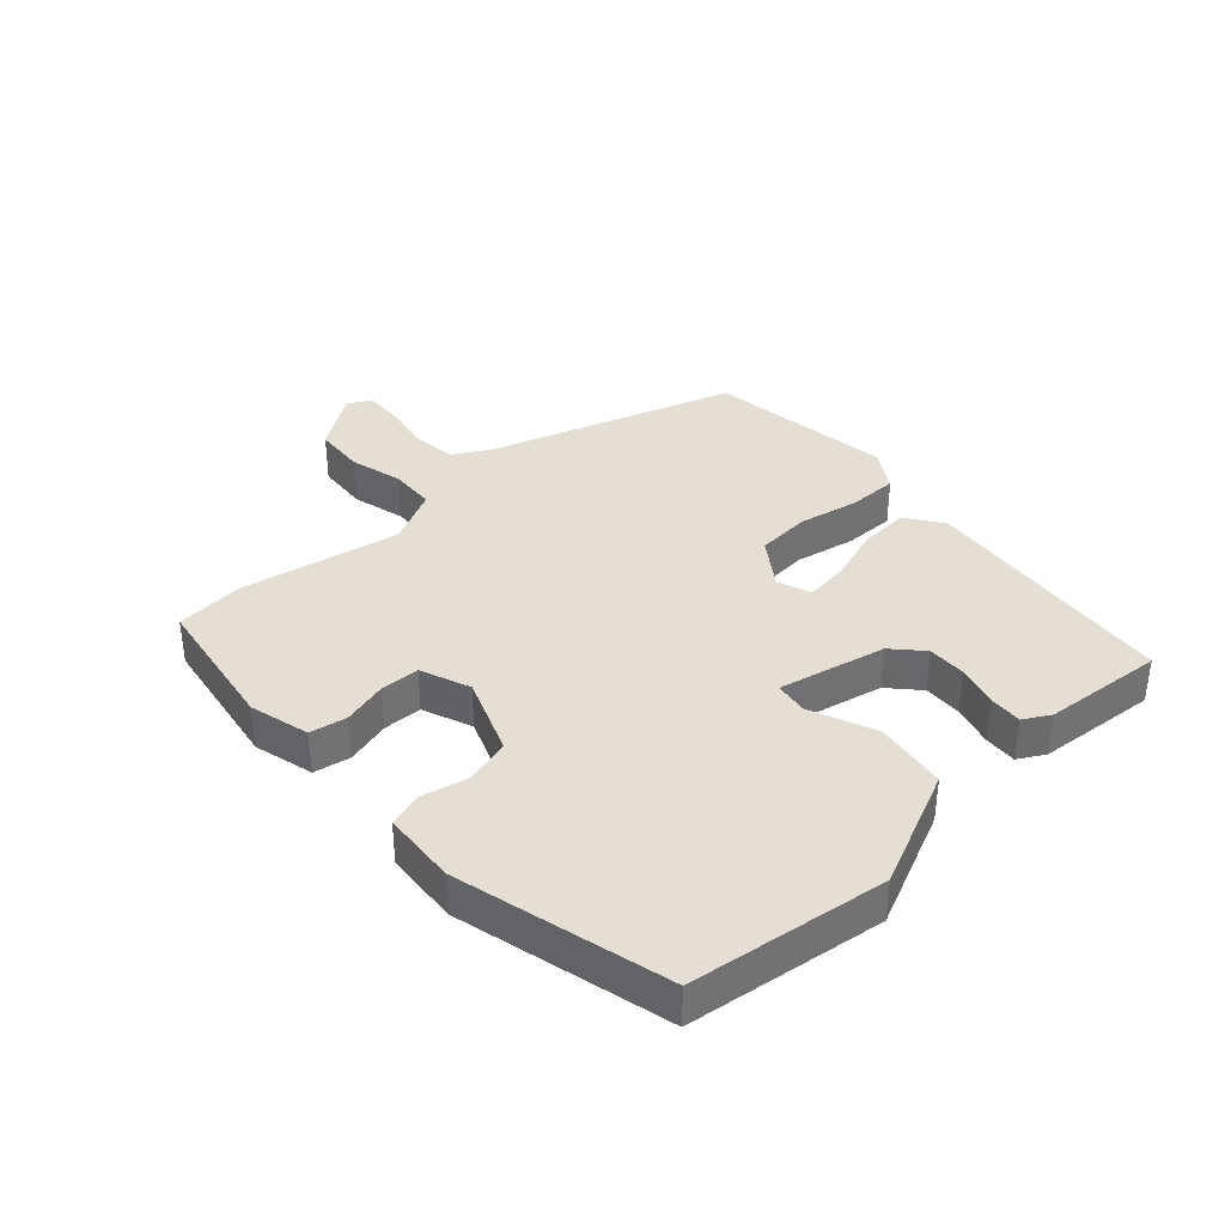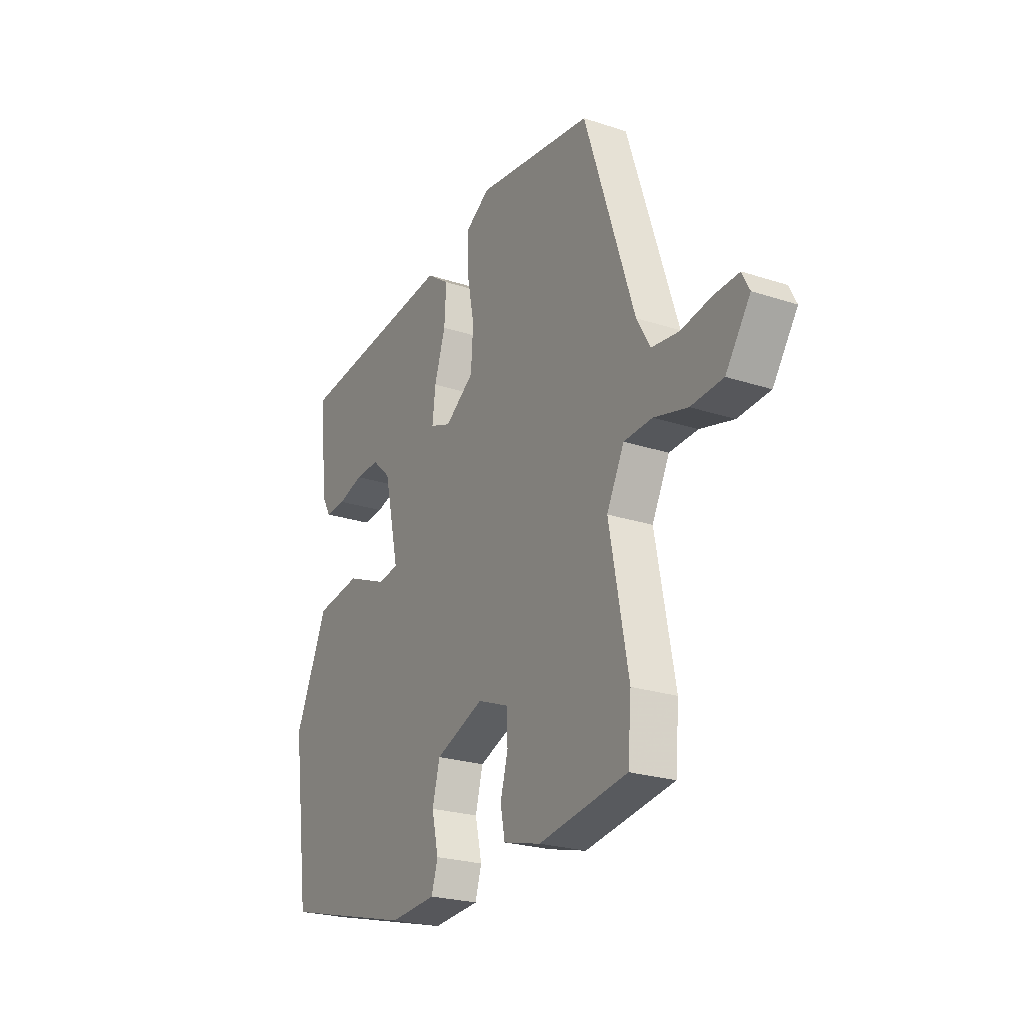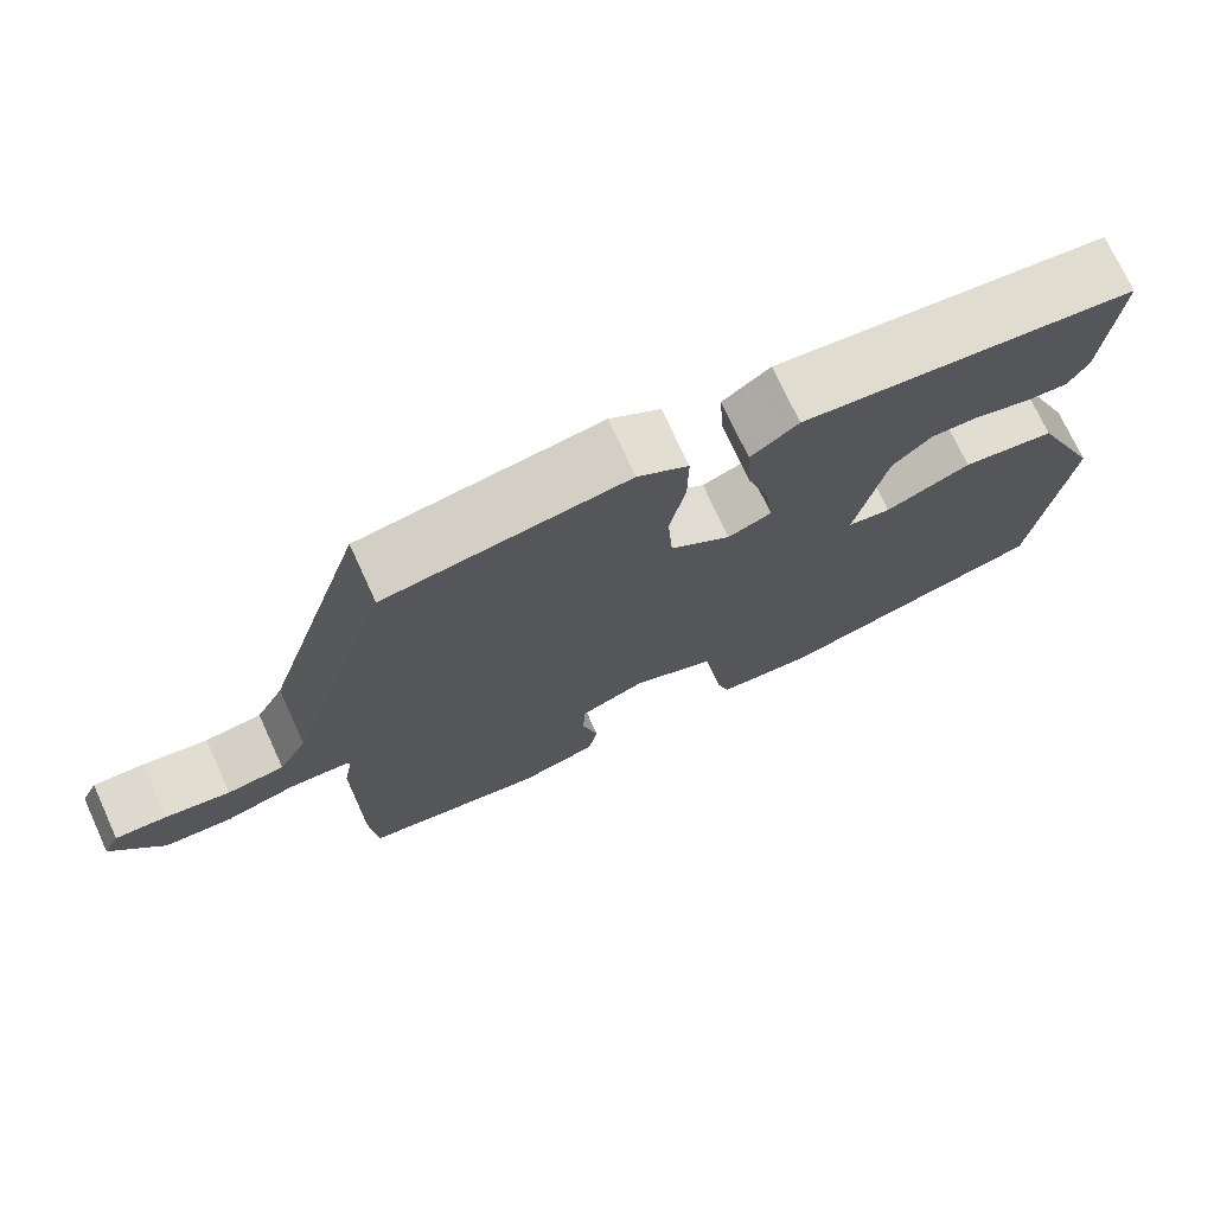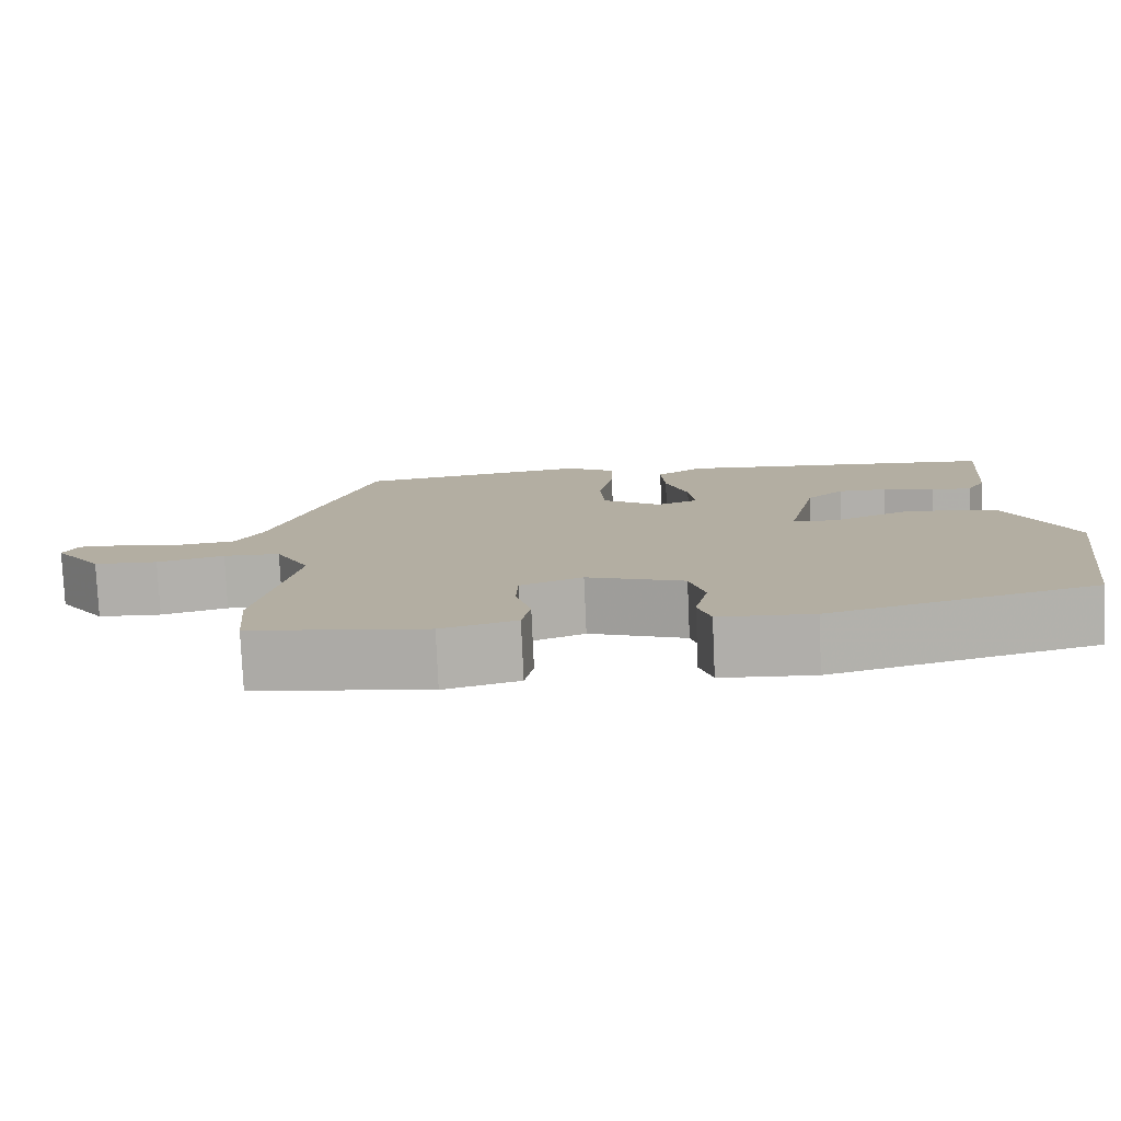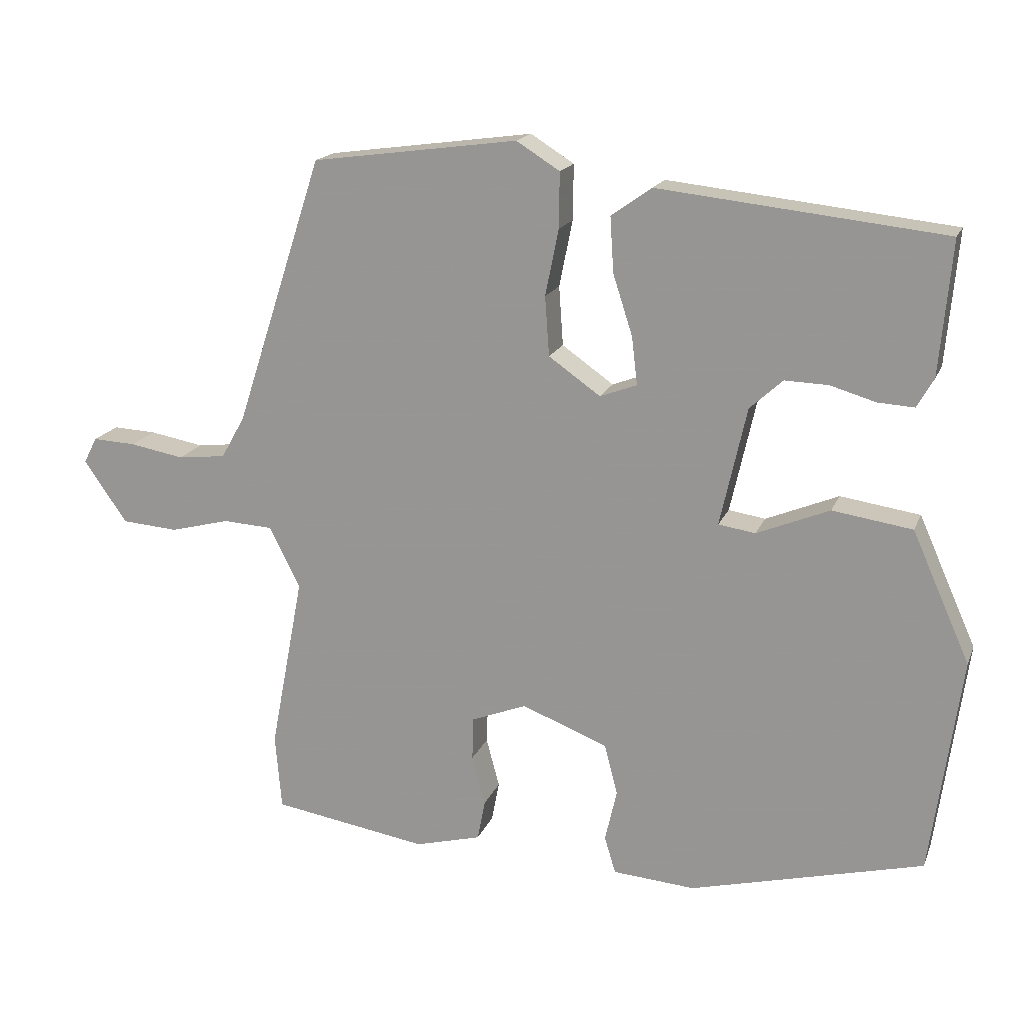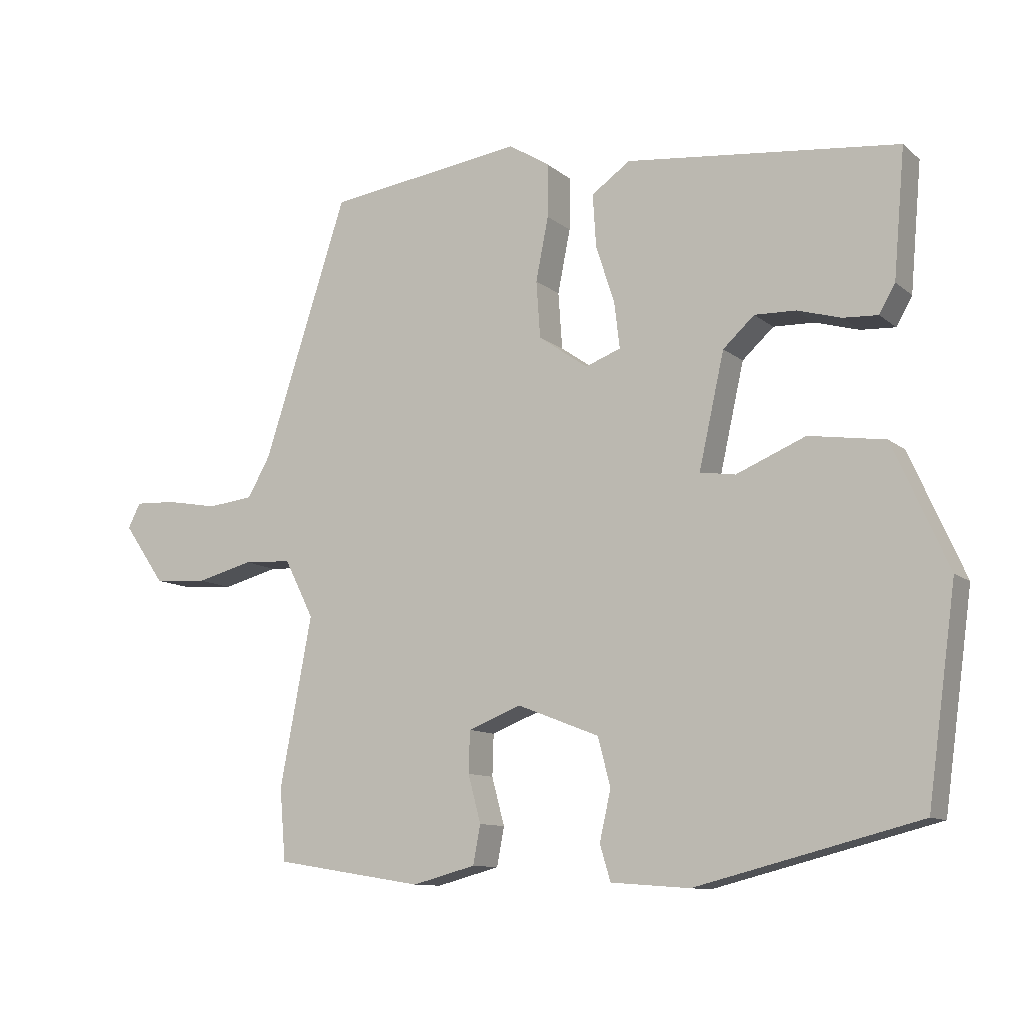
<metadata>
{"format":"obj","ext":"obj","renderer":"f3d","projection":"perspective","resolution":1024,"background":"white","views":[{"elev":37.1,"azim":-132.4,"up":"+Y"},{"elev":-23.8,"azim":61.2,"up":"+Z"},{"elev":73.1,"azim":155.3,"up":"+Z"},{"elev":-78.7,"azim":-177.4,"up":"+Z"},{"elev":17.4,"azim":-162.7,"up":"+Z"},{"elev":-10.7,"azim":-151.7,"up":"+Z"}]}
</metadata>
<code>
v 0.509 0.07 -0.393
v 0.5 0.07 -0.501
v 0.277 0.07 -0.537
v 0.182 0.07 -0.512
v 0.171 0.07 -0.454
v 0.19 0.07 -0.383
v 0.188 0.07 -0.321
v 0.109 0.07 -0.29
v -0.014 0.07 -0.338
v -0.033 0.07 -0.41
v -0.016 0.07 -0.485
v -0.032 0.07 -0.538
v -0.15 0.07 -0.547
v -0.484 0.07 -0.462
v -0.527 0.07 -0.151
v -0.444 0.07 0.035
v -0.33 0.07 0.052
v -0.226 0.07 0.009
v -0.173 0.07 0.017
v -0.211 0.07 0.187
v -0.258 0.07 0.23
v -0.32 0.07 0.228
v -0.385 0.07 0.209
v -0.437 0.07 0.206
v -0.461 0.07 0.248
v -0.478 0.07 0.439
v -0.07 0.07 0.483
v -0.012 0.07 0.442
v -0.017 0.07 0.363
v -0.045 0.07 0.276
v -0.053 0.07 0.208
v 0 0.07 0.188
v 0.074 0.07 0.24
v 0.08 0.07 0.325
v 0.061 0.07 0.42
v 0.06 0.07 0.499
v 0.122 0.07 0.538
v 0.417 0.07 0.498
v 0.543 0.07 0.112
v 0.577 0.07 0.052
v 0.646 0.07 0.044
v 0.724 0.07 0.058
v 0.786 0.07 0.061
v 0.805 0.07 0.024
v 0.743 0.07 -0.065
v 0.662 0.07 -0.071
v 0.577 0.07 -0.049
v 0.505 0.07 -0.053
v 0.461 0.07 -0.14
v 0.509 0 -0.393
v 0.5 0 -0.501
v 0.277 0 -0.537
v 0.182 0 -0.512
v 0.171 0 -0.454
v 0.19 0 -0.383
v 0.188 0 -0.321
v 0.109 0 -0.29
v -0.014 0 -0.338
v -0.033 0 -0.41
v -0.016 0 -0.485
v -0.032 0 -0.538
v -0.15 0 -0.547
v -0.484 0 -0.462
v -0.527 0 -0.151
v -0.444 0 0.035
v -0.33 0 0.052
v -0.226 0 0.009
v -0.173 0 0.017
v -0.211 0 0.187
v -0.258 0 0.23
v -0.32 0 0.228
v -0.385 0 0.209
v -0.437 0 0.206
v -0.461 0 0.248
v -0.478 0 0.439
v -0.07 0 0.483
v -0.012 0 0.442
v -0.017 0 0.363
v -0.045 0 0.276
v -0.053 0 0.208
v 0 0 0.188
v 0.074 0 0.24
v 0.08 0 0.325
v 0.061 0 0.42
v 0.06 0 0.499
v 0.122 0 0.538
v 0.417 0 0.498
v 0.543 0 0.112
v 0.577 0 0.052
v 0.646 0 0.044
v 0.724 0 0.058
v 0.786 0 0.061
v 0.805 0 0.024
v 0.743 0 -0.065
v 0.662 0 -0.071
v 0.577 0 -0.049
v 0.505 0 -0.053
v 0.461 0 -0.14
f 44 45 46 47
f 44 47 48
f 41 42 43 44
f 40 41 44 48
f 39 40 48
f 38 39 48 49
f 34 35 36 37
f 33 34 37 38
f 27 28 29 30
f 27 30 31
f 26 27 31
f 22 23 24 25
f 21 22 25 26
f 20 21 26 31
f 15 16 17 18
f 15 18 19
f 14 15 19
f 13 14 19
f 10 11 12 13
f 9 10 13 19
f 8 9 19 20
f 3 4 5 6
f 3 6 7
f 49 1 2 3
f 33 38 49 3
f 8 20 31 32
f 7 8 32 33
f 3 7 33
f 96 95 94 93
f 97 96 93
f 93 92 91 90
f 97 93 90 89
f 97 89 88
f 98 97 88 87
f 86 85 84 83
f 87 86 83 82
f 79 78 77 76
f 80 79 76
f 80 76 75
f 74 73 72 71
f 75 74 71 70
f 80 75 70 69
f 67 66 65 64
f 68 67 64
f 68 64 63
f 68 63 62
f 62 61 60 59
f 68 62 59 58
f 69 68 58 57
f 55 54 53 52
f 56 55 52
f 52 51 50 98
f 52 98 87 82
f 81 80 69 57
f 82 81 57 56
f 82 56 52
f 1 50 51 2
f 2 51 52 3
f 3 52 53 4
f 4 53 54 5
f 5 54 55 6
f 6 55 56 7
f 7 56 57 8
f 8 57 58 9
f 9 58 59 10
f 10 59 60 11
f 11 60 61 12
f 12 61 62 13
f 13 62 63 14
f 14 63 64 15
f 15 64 65 16
f 16 65 66 17
f 17 66 67 18
f 18 67 68 19
f 19 68 69 20
f 20 69 70 21
f 21 70 71 22
f 22 71 72 23
f 23 72 73 24
f 24 73 74 25
f 25 74 75 26
f 26 75 76 27
f 27 76 77 28
f 28 77 78 29
f 29 78 79 30
f 30 79 80 31
f 31 80 81 32
f 32 81 82 33
f 33 82 83 34
f 34 83 84 35
f 35 84 85 36
f 36 85 86 37
f 37 86 87 38
f 38 87 88 39
f 39 88 89 40
f 40 89 90 41
f 41 90 91 42
f 42 91 92 43
f 43 92 93 44
f 44 93 94 45
f 45 94 95 46
f 46 95 96 47
f 47 96 97 48
f 48 97 98 49
f 49 98 50 1

</code>
